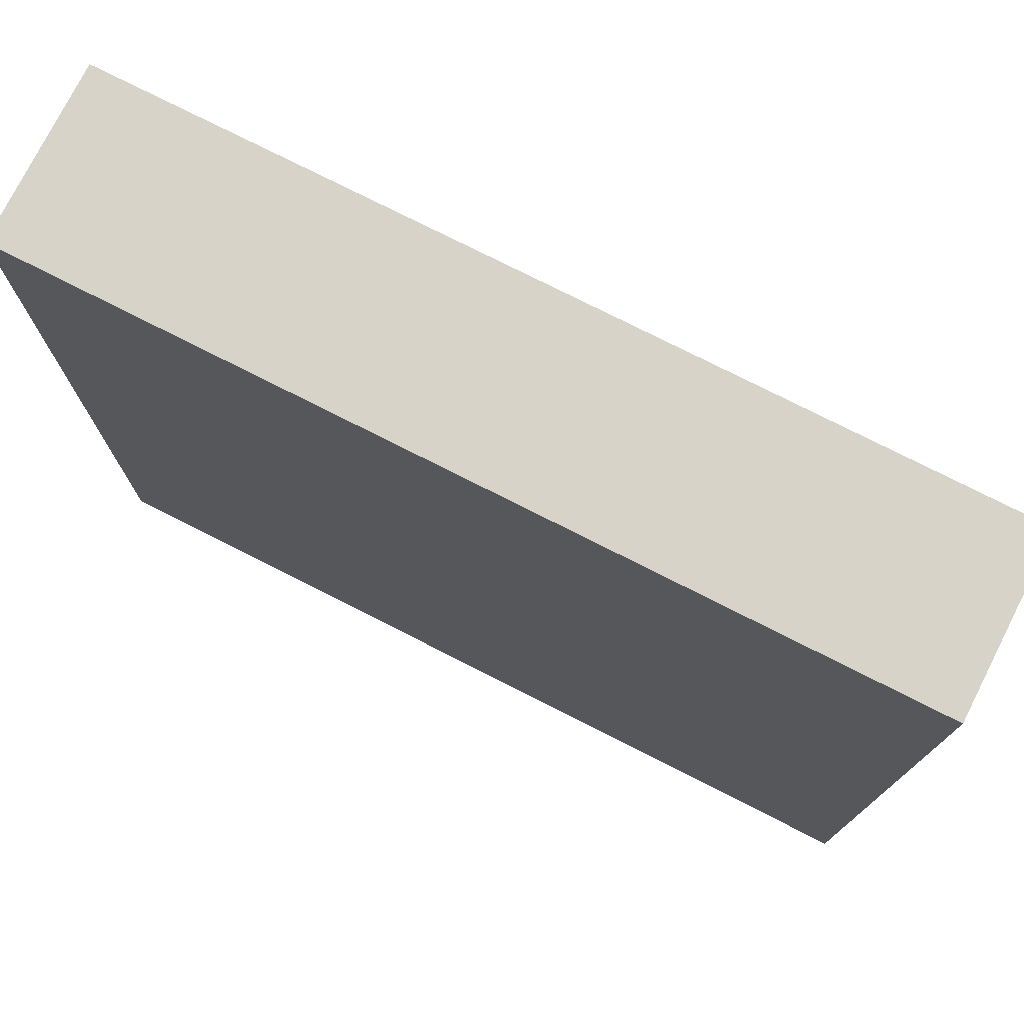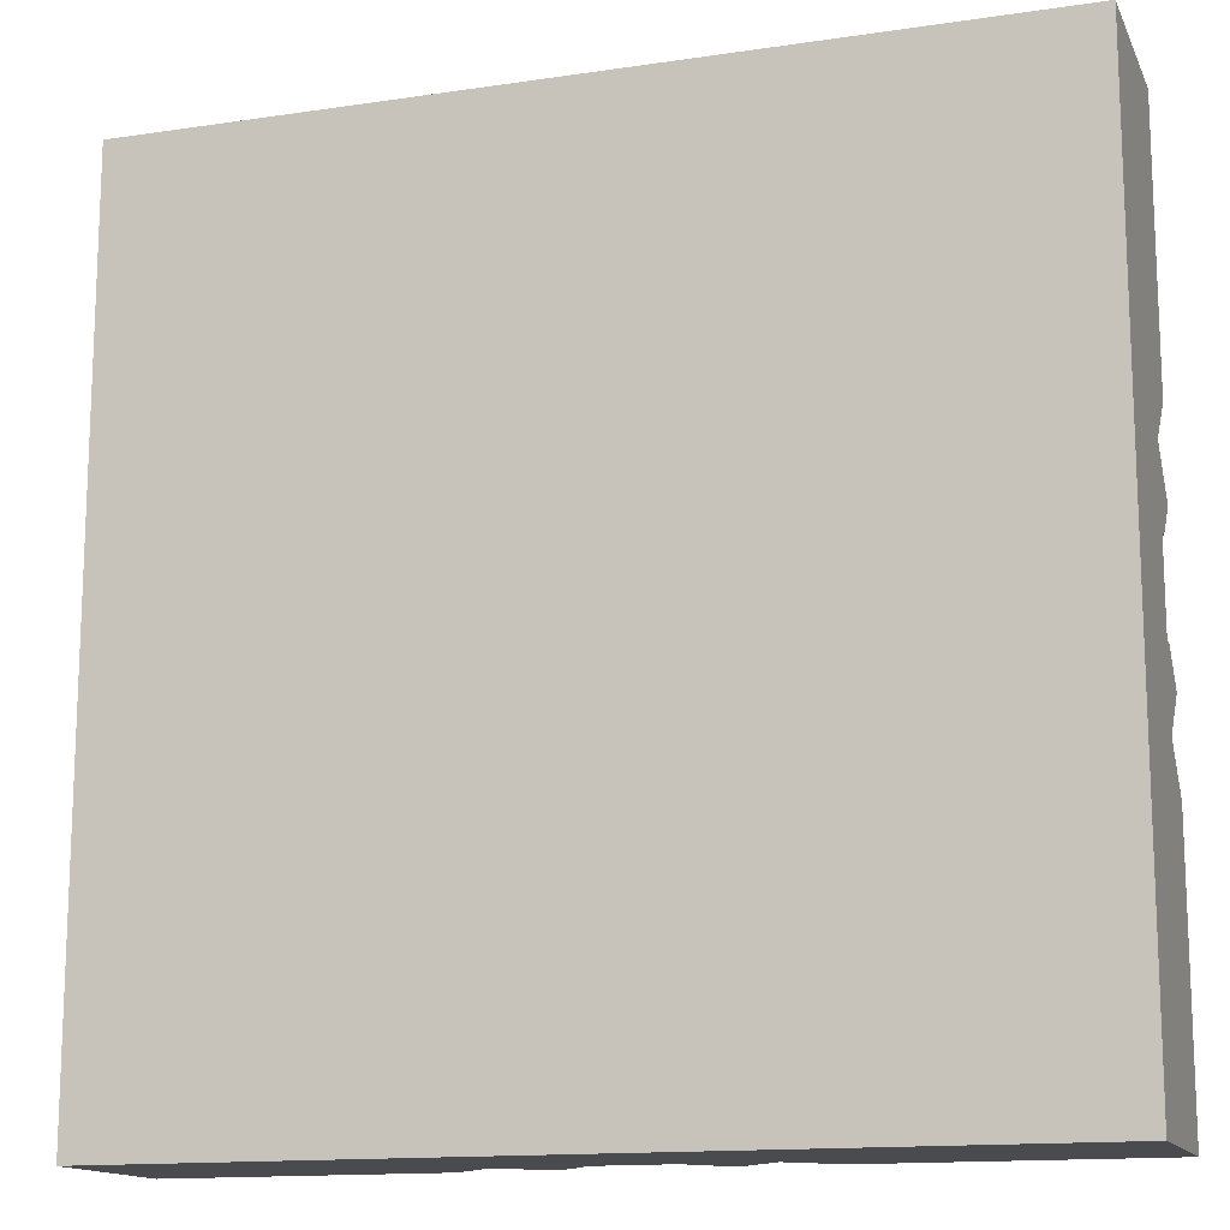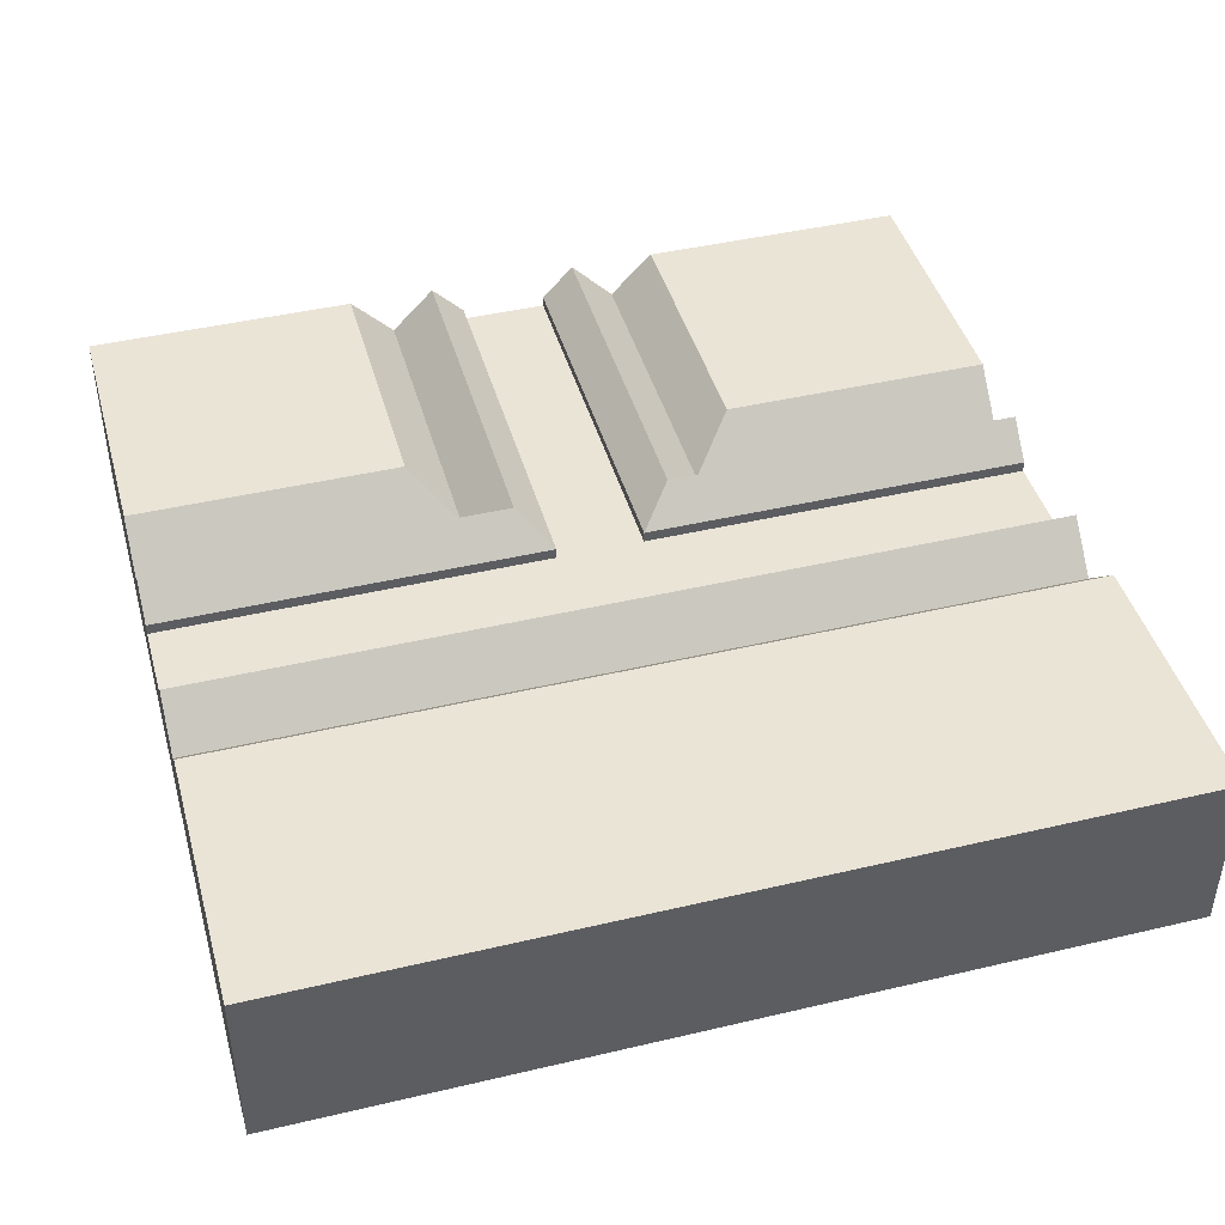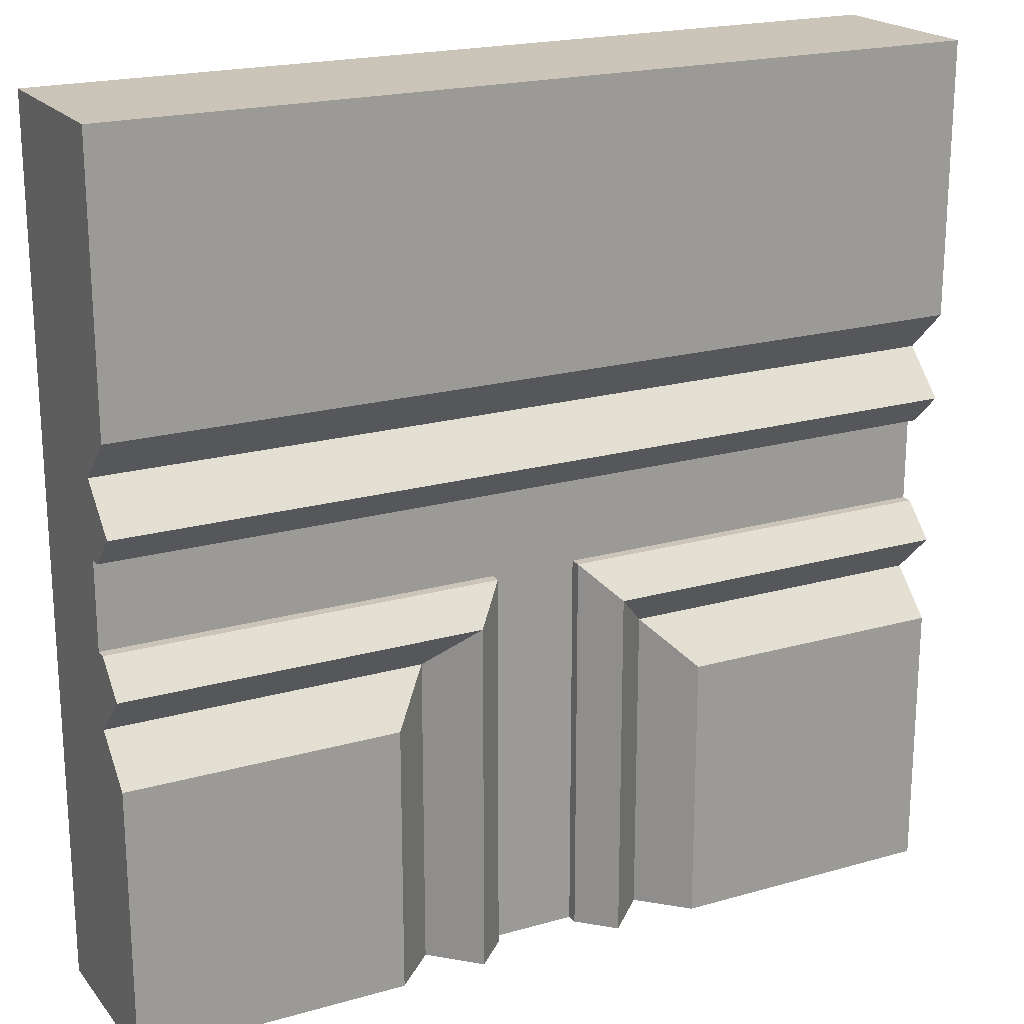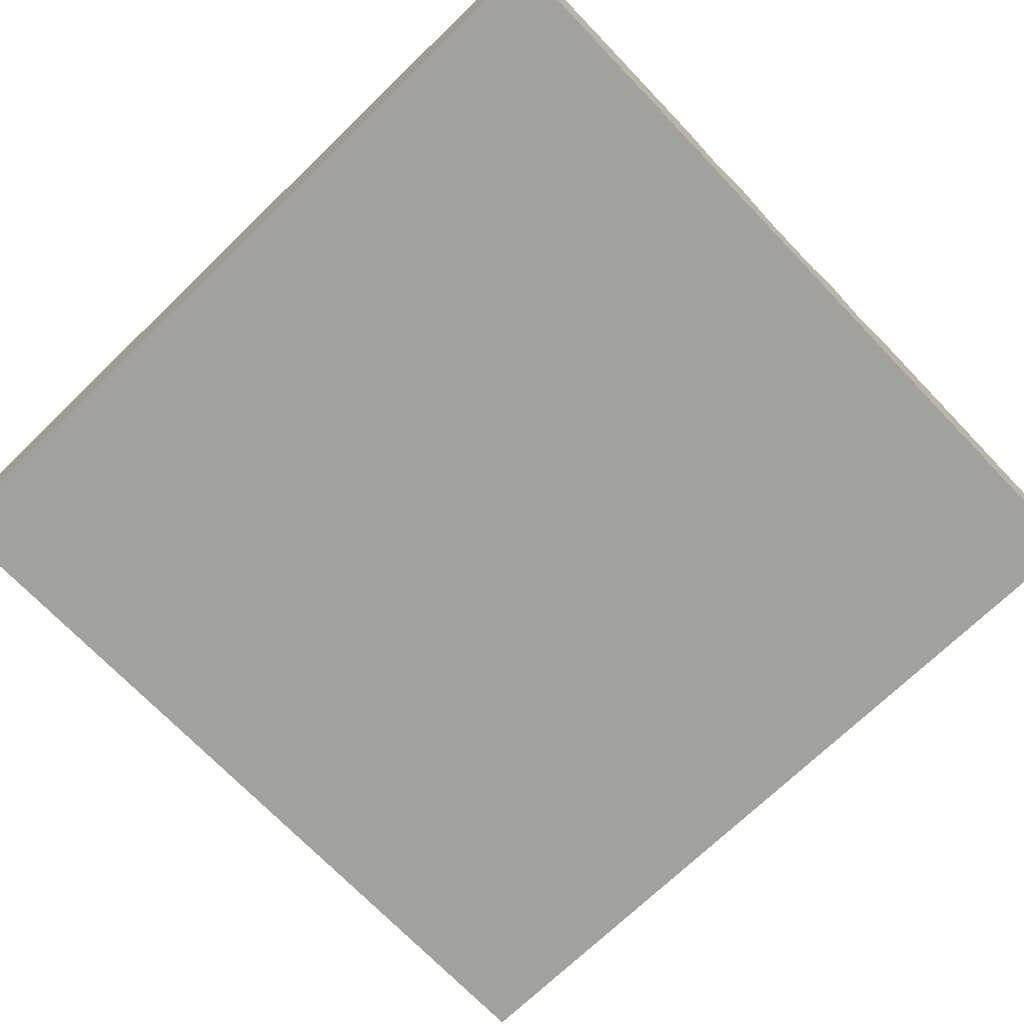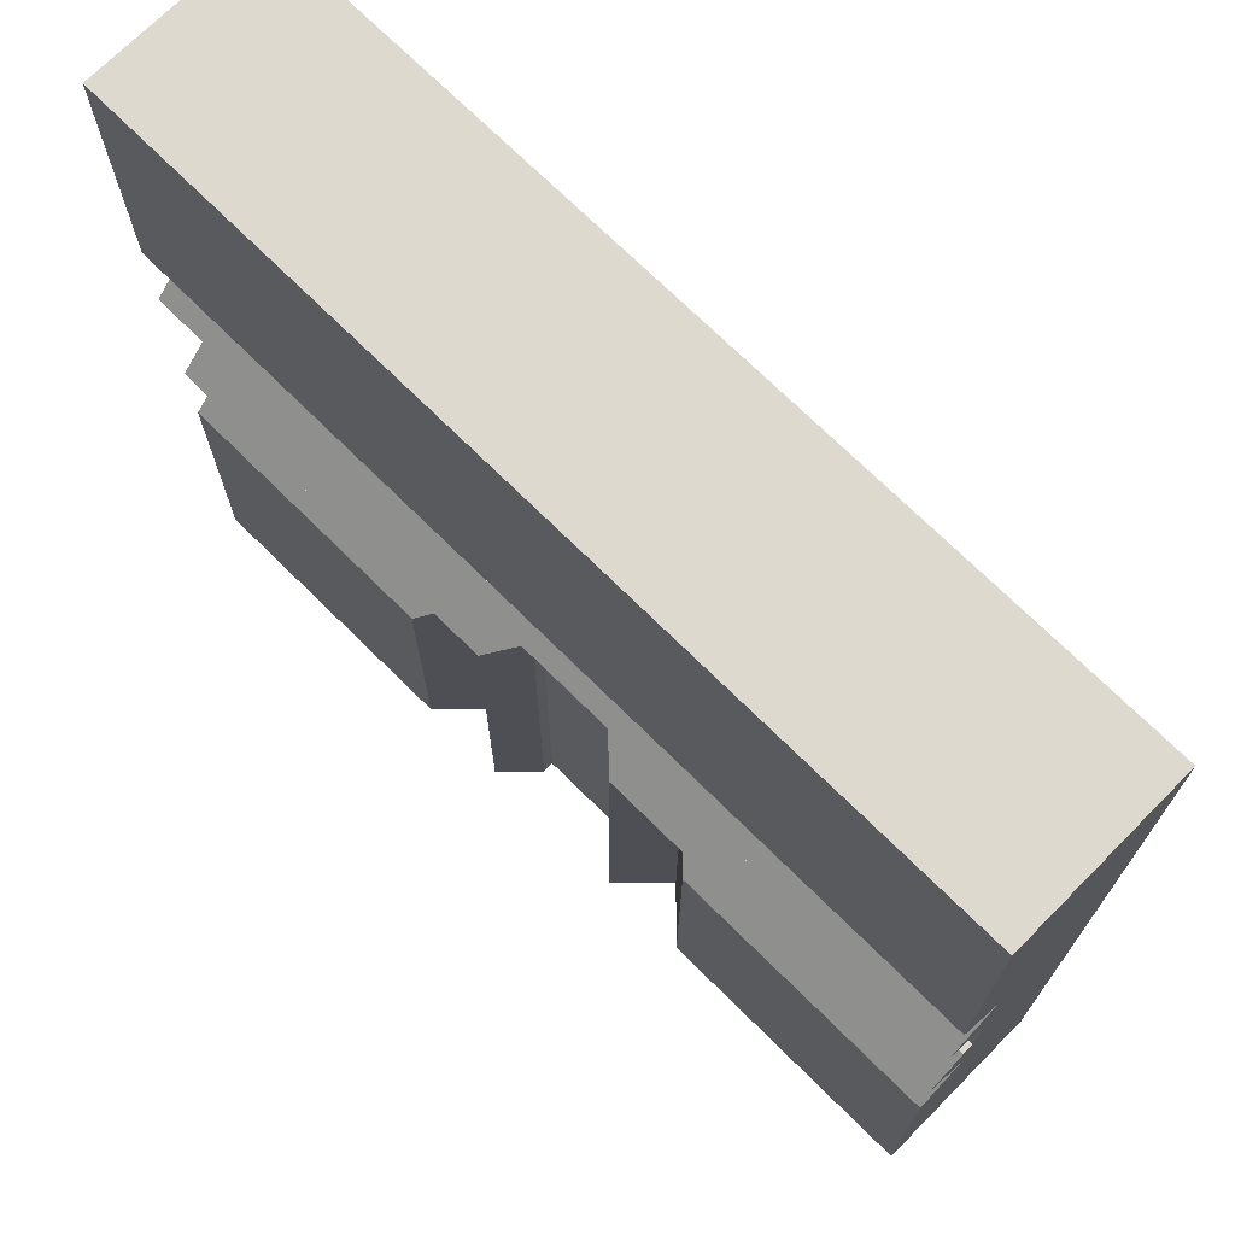
<metadata>
{"format":"obj","ext":"obj","renderer":"f3d","projection":"perspective","resolution":1024,"background":"white","views":[{"elev":76.3,"azim":26.9,"up":"+Z"},{"elev":-14.2,"azim":18.1,"up":"+Z"},{"elev":43.7,"azim":-15.5,"up":"+Y"},{"elev":20.3,"azim":152.5,"up":"+Z"},{"elev":-72.0,"azim":43.9,"up":"+Y"},{"elev":71.6,"azim":-135.2,"up":"+Z"}]}
</metadata>
<code>
o object1
g object1
v 0.05 -0.05 -0.05
v 0.05 -0.05 -0.5
v 0.05 -0.1 -0.5
v 0.05 -0.1 -0.05
v -0.5 -0.1 -0.05
v -0.5 -0.1 0.05
v 0.5 -0.1 0.05
v 0.5 -0.1 -0.05
v -0.05 -0.1 -0.5
v -0.05 -0.1 -0.05
v 0.5 -0.05 -0.05
v 0.5 -0.05 0.05
v -0.05 -0.05 -0.5
v -0.05 -0.05 -0.05
v -0.5 -0.05 -0.05
v -0.5 -0.05 0.05
f 4 3 1
f 3 2 1
f 4 8 7
f 7 6 10
f 6 5 10
f 10 4 7
f 10 9 4
f 9 3 4
f 11 12 8
f 12 7 8
f 9 10 13
f 10 14 13
f 10 5 14
f 5 15 14
f 16 15 6
f 15 5 6
f 6 7 16
f 7 12 16
f 8 4 11
f 4 1 11
f 12 11 1
f 1 13 14
f 14 15 16
f 1 2 13
f 12 1 14
f 14 16 12
f 13 2 9
f 2 3 9
o object2
g object2
v 0.5 -0.1 -0.05
v 0.05 -0.1 -0.05
v 0.05 -0.0375 -0.05
v 0.5 -0.0375 -0.05
v 0.5 0 -0.0875
v 0.0875 0 -0.0875
v 0.05 -0.0375 -0.5
v 0.0875 0 -0.5
v 0.5 0 -0.5
v 0.5 -0.2 -0.5
v -0.5 -0.2 -0.5
v -0.5 0 -0.5
v -0.1875 0 -0.5
v -0.1375 -0.05 -0.5
v -0.0875 0 -0.5
v -0.05 -0.0375 -0.5
v -0.05 -0.1 -0.5
v 0.05 -0.1 -0.5
v 0.1375 -0.05 -0.5
v 0.1875 0 -0.5
v 0.1875 -0 -0.1875
v 0.5 0 -0.1875
v 0.5 -0.05 -0.1375
v 0.1375 -0.05 -0.1375
v -0.05 -0.1 -0.05
v -0.05 -0.0375 -0.05
v -0.5 -0.1 -0.05
v -0.5 -0.0375 -0.05
v -0.0875 0 -0.0875
v -0.5 0 -0.0875
v -0.5 -0.05 -0.1375
v -0.1375 -0.05 -0.1375
v -0.5 0 -0.1875
v -0.1875 -0 -0.1875
v -0.5 -0.2 0.5
v -0.5 0 0.5
v -0.5 0 0.1875
v -0.5 -0.05 0.1375
v -0.5 0 0.0875
v -0.5 -0.0375 0.05
v -0.5 -0.1 0.05
v 0.5 -0.1 0.05
v 0.5 -0.0375 0.05
v 0.5 0 0.0875
v 0.5 -0.05 0.1375
v 0.5 0 0.1875
v 0.5 0 0.5
v 0.5 -0.2 0.5
f 20 19 18
f 20 18 17
f 19 20 22
f 20 21 22
f 23 19 22
f 23 22 24
f 30 31 32
f 27 30 33
f 27 33 34
f 34 35 26
f 36 25 26
f 35 36 26
f 23 24 35
f 34 23 35
f 34 26 27
f 27 28 29
f 27 29 30
f 30 32 33
f 25 36 38
f 36 37 38
f 37 40 39
f 37 39 38
f 40 37 35
f 37 36 35
f 32 42 33
f 42 41 33
f 42 44 41
f 44 43 41
f 44 42 45
f 44 45 46
f 46 45 48
f 46 48 47
f 48 50 47
f 50 49 47
f 42 32 45
f 32 31 45
f 30 48 31
f 48 45 31
f 50 48 30
f 50 30 29
f 28 49 50
f 28 50 29
f 54 55 56
f 51 54 57
f 51 57 43
f 43 47 27
f 49 28 27
f 47 49 27
f 44 46 47
f 43 44 47
f 43 27 51
f 51 52 53
f 51 53 54
f 54 56 57
f 56 59 57
f 59 58 57
f 59 56 60
f 56 55 60
f 61 60 54
f 60 55 54
f 62 61 53
f 61 54 53
f 52 63 62
f 52 62 53
f 51 64 52
f 64 63 52
f 51 27 26
f 51 26 64
f 22 40 24
f 40 35 24
f 39 40 21
f 40 22 21
f 39 21 20
f 26 39 17
f 17 58 26
f 58 61 64
f 62 63 64
f 61 62 64
f 59 60 61
f 58 59 61
f 58 64 26
f 26 25 38
f 26 38 39
f 39 20 17
f 58 17 18
f 18 33 41
f 41 43 57
f 18 34 33
f 58 18 41
f 41 57 58
f 19 23 18
f 23 34 18

</code>
